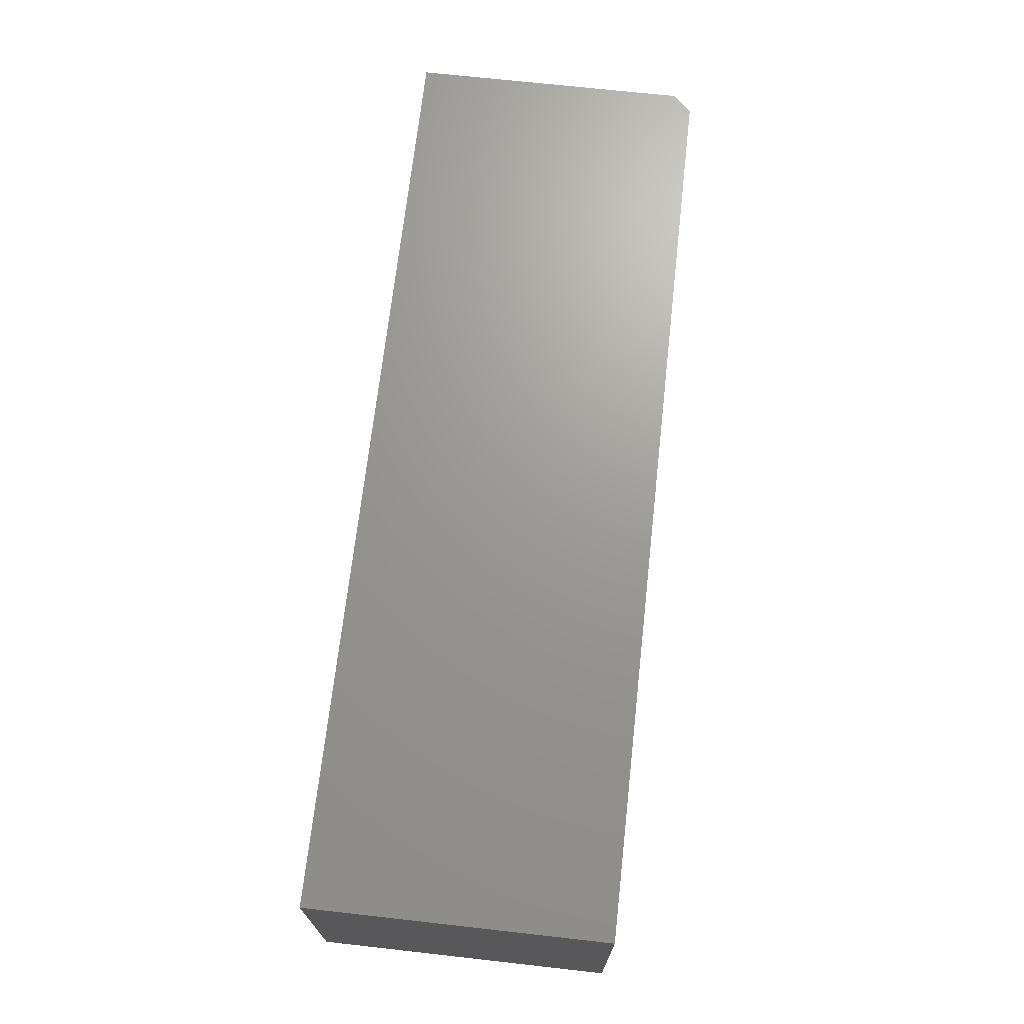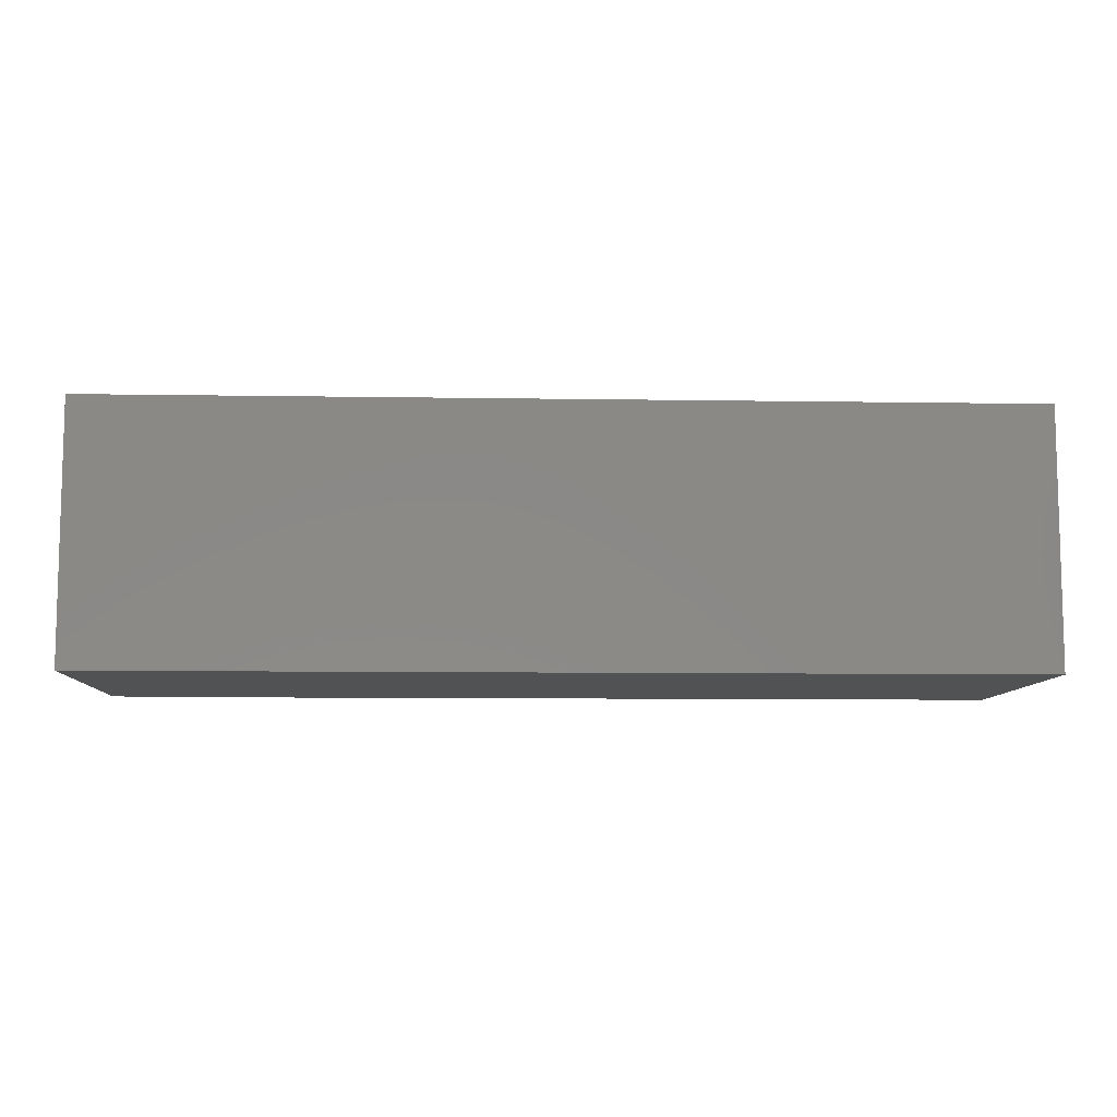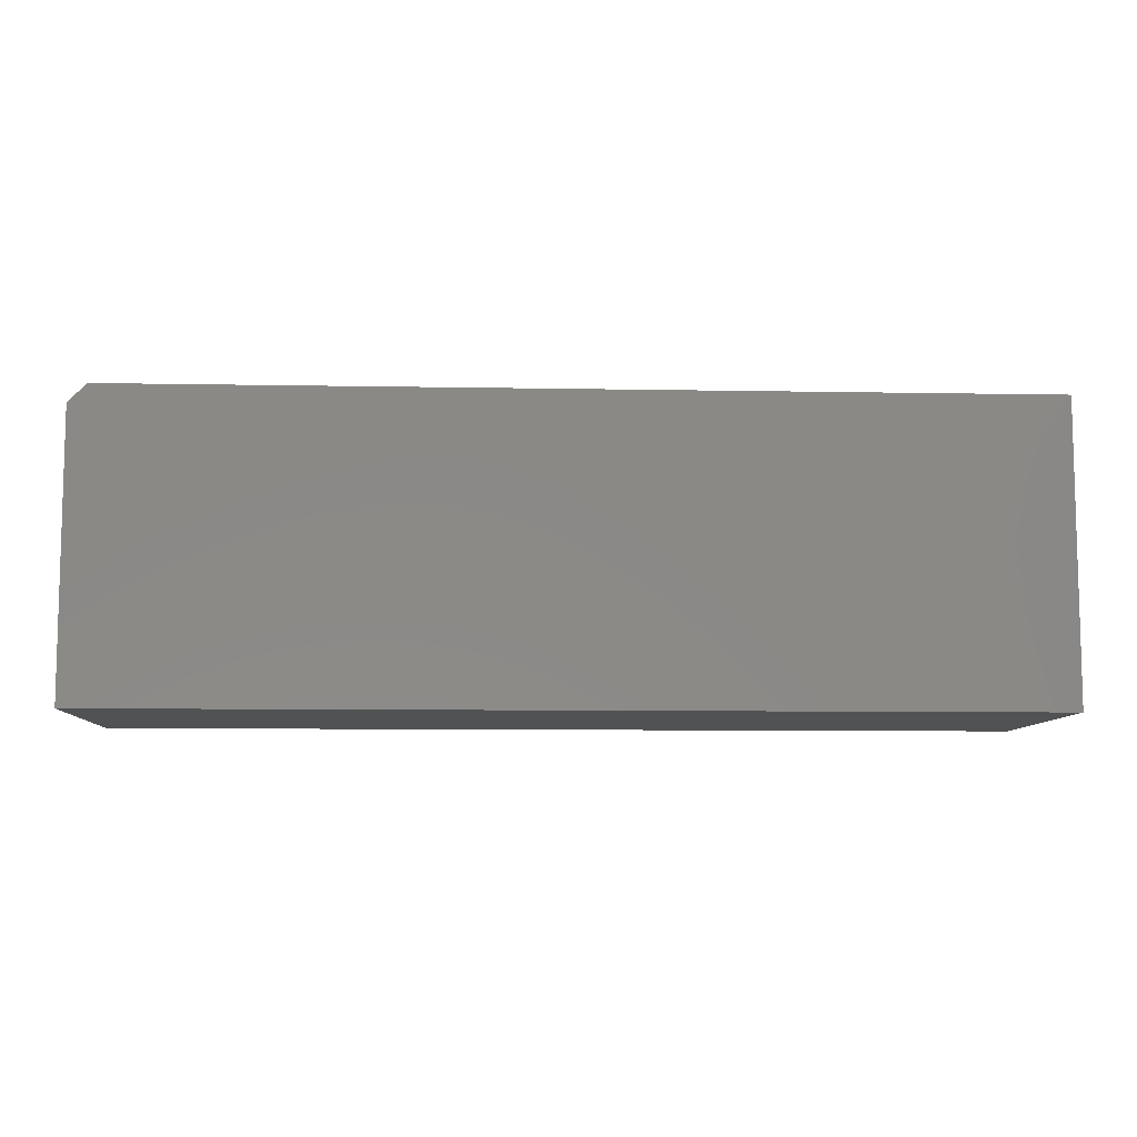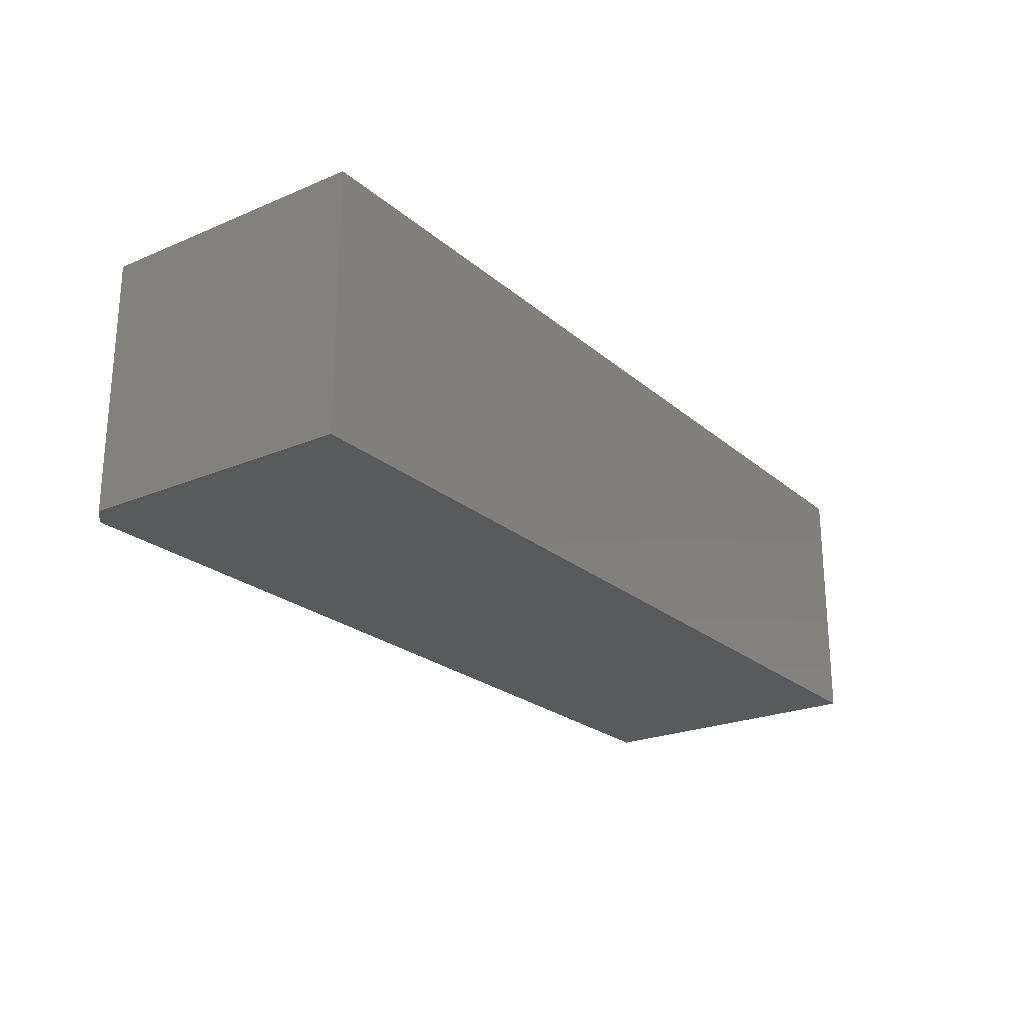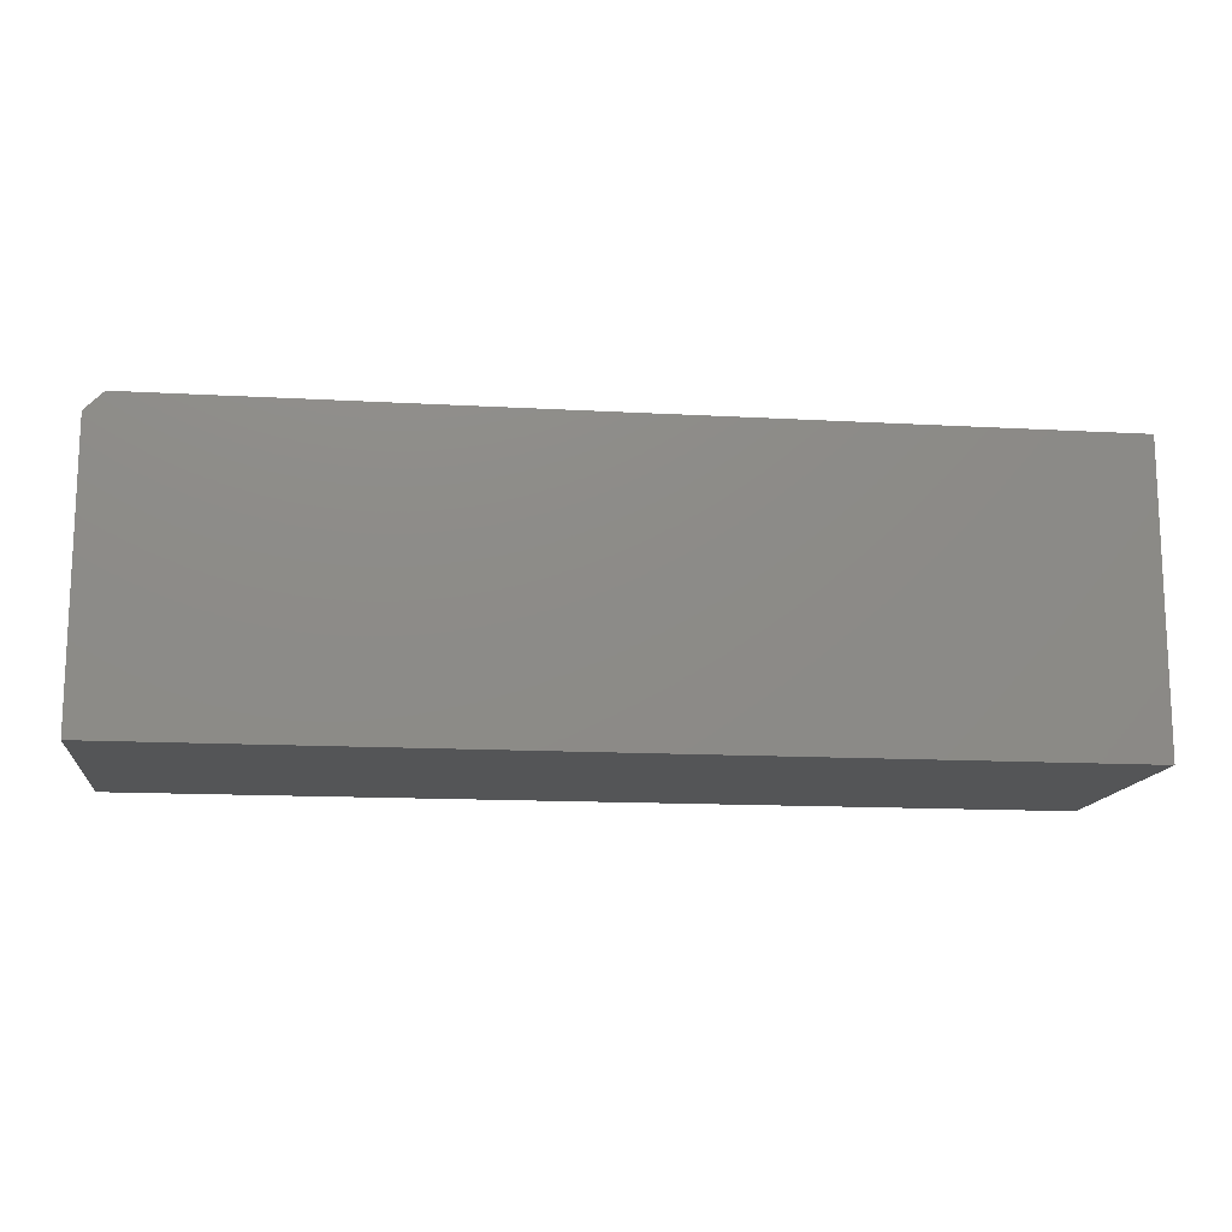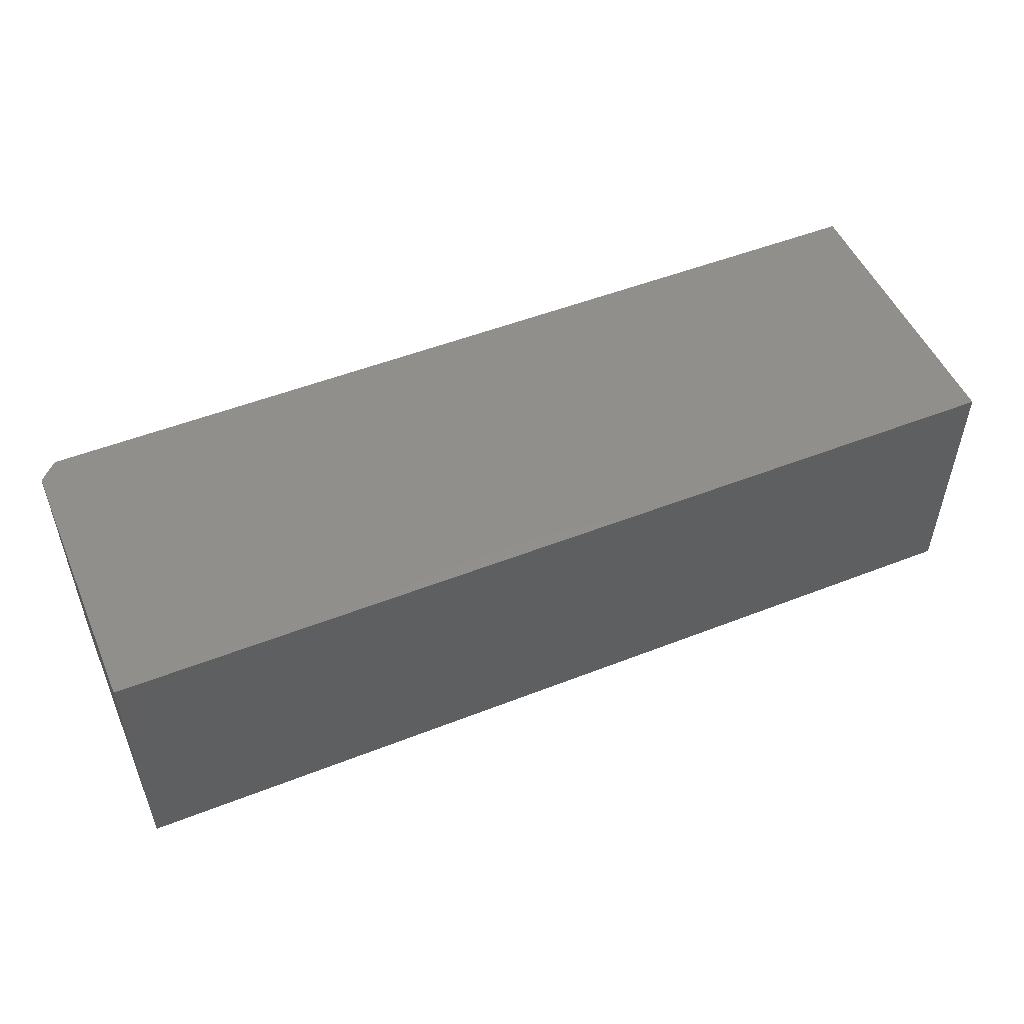
<metadata>
{"format":"stl","ext":"stl","renderer":"f3d","projection":"perspective","resolution":1024,"background":"white","views":[{"elev":69.5,"azim":96.4,"up":"+Z"},{"elev":-8.7,"azim":-2.5,"up":"+Z"},{"elev":-8.5,"azim":-2.9,"up":"+Y"},{"elev":-23.2,"azim":-54.4,"up":"+Z"},{"elev":-14.0,"azim":-7.1,"up":"+Y"},{"elev":51.1,"azim":-23.1,"up":"+Z"}]}
</metadata>
<code>
# stl→obj: 14 verts, 24 faces
v 0.007895 0.1692 0.05469
v -0.05526 0.1613 0.05469
v 0.3395 0.1692 0.05469
v -0.04745 0.1692 0.05469
v 0.3395 0.04285 0.05469
v 0.007895 0.04285 0.05469
v -0.05526 0.04285 0.05469
v 0.3395 0.1692 -0.05469
v -0.05526 0.1613 -0.05469
v 0.007895 0.1692 -0.05469
v -0.04745 0.1692 -0.05469
v -0.05526 0.04285 -0.05469
v 0.007895 0.04285 -0.05469
v 0.3395 0.04285 -0.05469
f 1 2 3
f 1 4 2
f 5 3 6
f 6 3 2
f 6 2 7
f 8 9 10
f 9 11 10
f 12 9 13
f 13 9 8
f 13 8 14
f 2 9 7
f 7 9 12
f 1 10 4
f 4 10 11
f 11 9 4
f 4 9 2
f 3 8 1
f 1 8 10
f 5 14 3
f 3 14 8
f 6 13 5
f 5 13 14
f 7 12 6
f 6 12 13

</code>
